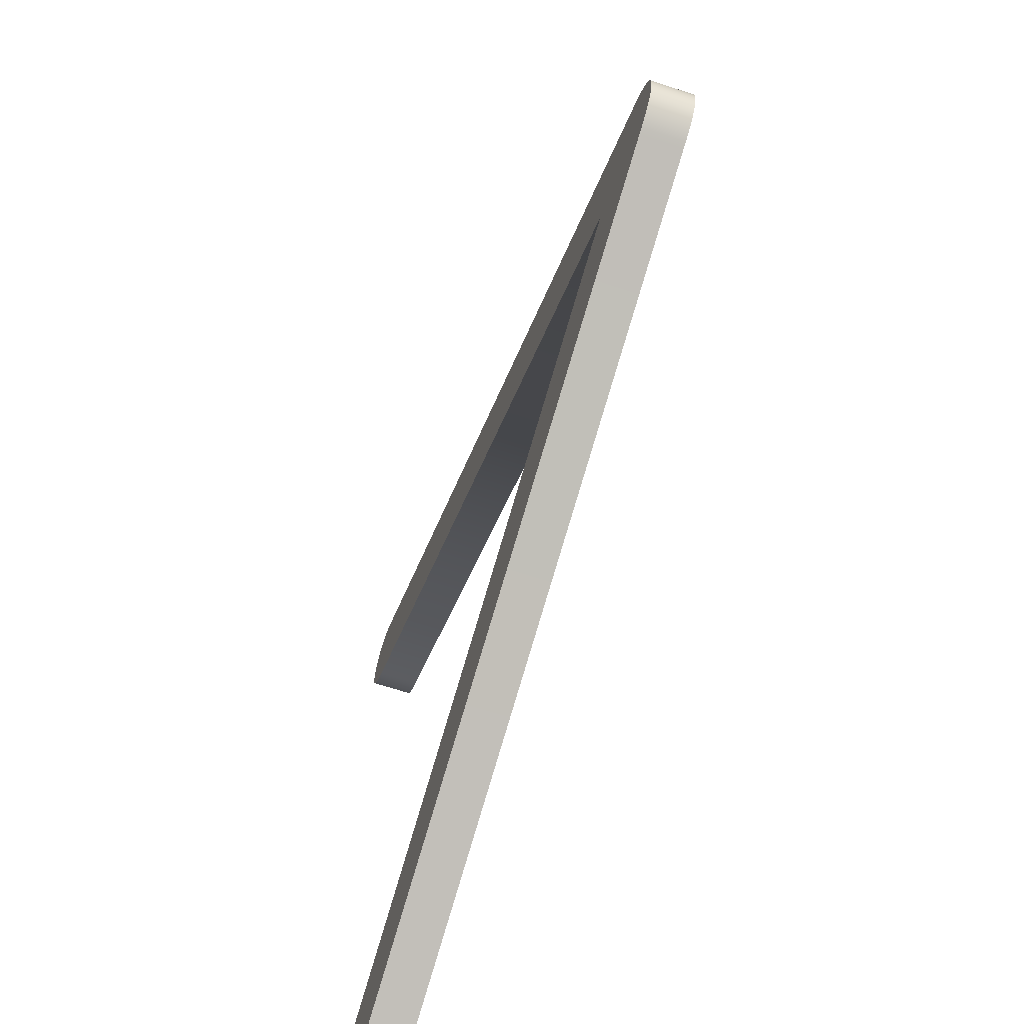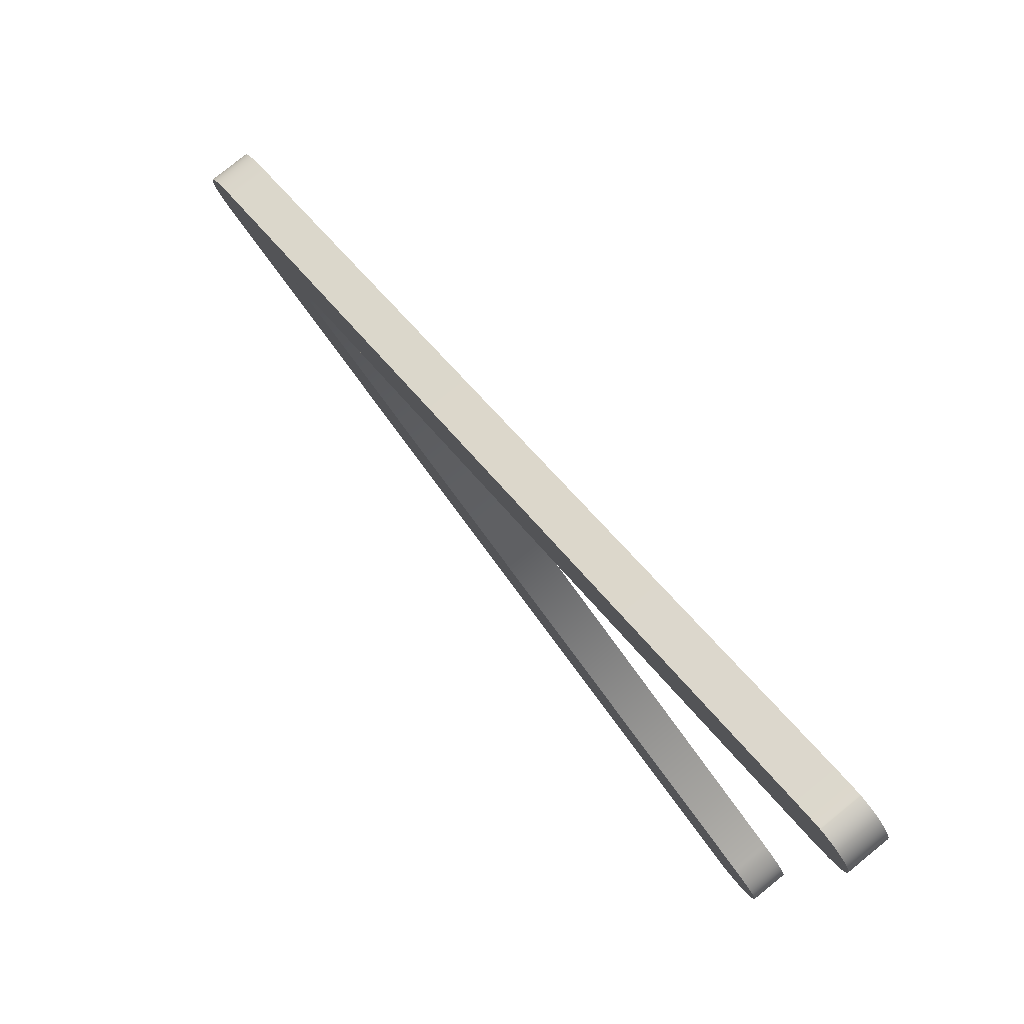
<metadata>
{"format":"obj","ext":"obj","renderer":"f3d","projection":"perspective","resolution":1024,"background":"white","views":[{"elev":-62.7,"azim":71.3,"up":"+Z"},{"elev":79.4,"azim":-129.0,"up":"+Z"}]}
</metadata>
<code>
o Text
v 0.06928 0.01 -0.3352
v 0.06637 0.01 -0.3367
v 0.06372 0.01 -0.3383
v 0.06132 0.01 -0.3399
v 0.05917 0.01 -0.3416
v 0.05728 0.01 -0.3433
v 0.05563 0.01 -0.345
v 0.05424 0.01 -0.3468
v 0.05311 0.01 -0.3486
v 0.05222 0.01 -0.3504
v 0.05159 0.01 -0.3523
v 0.05121 0.01 -0.3542
v 0.05108 0.01 -0.3562
v 0.05112 0.01 -0.3575
v 0.05124 0.01 -0.3587
v 0.05144 0.01 -0.3599
v 0.05171 0.01 -0.3611
v 0.05206 0.01 -0.3622
v 0.05248 0.01 -0.3634
v 0.05299 0.01 -0.3645
v 0.05357 0.01 -0.3655
v 0.05423 0.01 -0.3666
v 0.05497 0.01 -0.3676
v 0.05579 0.01 -0.3685
v 0.05668 0.01 -0.3695
v 0.05763 0.01 -0.3704
v 0.05863 0.01 -0.3712
v 0.05966 0.01 -0.3719
v 0.06073 0.01 -0.3726
v 0.06183 0.01 -0.3732
v 0.06298 0.01 -0.3737
v 0.06417 0.01 -0.3741
v 0.06539 0.01 -0.3745
v 0.06666 0.01 -0.3747
v 0.06796 0.01 -0.3749
v 0.0693 0.01 -0.375
v 0.07068 0.01 -0.3751
v 0.07121 0.01 -0.375
v 0.07186 0.01 -0.3749
v 0.07265 0.01 -0.3747
v 0.07356 0.01 -0.3745
v 0.07459 0.01 -0.3741
v 0.07575 0.01 -0.3737
v 0.07704 0.01 -0.3732
v 0.07845 0.01 -0.3726
v 0.07999 0.01 -0.3719
v 0.08166 0.01 -0.3712
v 0.08346 0.01 -0.3704
v 0.08537 0.01 -0.3695
v 0.464 0.01 -0.1952
v 0.4668 0.01 -0.194
v 0.4693 0.01 -0.1927
v 0.4716 0.01 -0.1913
v 0.4737 0.01 -0.1899
v 0.4755 0.01 -0.1883
v 0.4771 0.01 -0.1867
v 0.4784 0.01 -0.1849
v 0.4795 0.01 -0.1831
v 0.4804 0.01 -0.1812
v 0.481 0.01 -0.1792
v 0.4813 0.01 -0.1771
v 0.4815 0.01 -0.1749
v 0.4813 0.01 -0.1729
v 0.481 0.01 -0.1709
v 0.4804 0.01 -0.1689
v 0.4795 0.01 -0.167
v 0.4784 0.01 -0.1652
v 0.4771 0.01 -0.1634
v 0.4755 0.01 -0.1617
v 0.4737 0.01 -0.16
v 0.4716 0.01 -0.1584
v 0.4693 0.01 -0.1569
v 0.4668 0.01 -0.1554
v 0.464 0.01 -0.154
v 0.08537 0.01 0.02029
v 0.08324 0.01 0.02119
v 0.08127 0.01 0.02201
v 0.07947 0.01 0.02274
v 0.07783 0.01 0.0234
v 0.07636 0.01 0.02399
v 0.07505 0.01 0.02449
v 0.07391 0.01 0.02492
v 0.07293 0.01 0.02527
v 0.07212 0.01 0.02554
v 0.07148 0.01 0.02574
v 0.071 0.01 0.02585
v 0.07068 0.01 0.02589
v 0.0693 0.01 0.02585
v 0.06796 0.01 0.02574
v 0.06666 0.01 0.02554
v 0.06539 0.01 0.02527
v 0.06417 0.01 0.02492
v 0.06298 0.01 0.02449
v 0.06183 0.01 0.02399
v 0.06073 0.01 0.0234
v 0.05966 0.01 0.02274
v 0.05863 0.01 0.02201
v 0.05763 0.01 0.02119
v 0.05668 0.01 0.02029
v 0.05579 0.01 0.01935
v 0.05497 0.01 0.01837
v 0.05423 0.01 0.01736
v 0.05357 0.01 0.01633
v 0.05299 0.01 0.01526
v 0.05248 0.01 0.01417
v 0.05206 0.01 0.01305
v 0.05171 0.01 0.0119
v 0.05144 0.01 0.01072
v 0.05124 0.01 0.009505
v 0.05112 0.01 0.008266
v 0.05108 0.01 0.006998
v 0.05108 0.01 0.006298
v 0.05121 0.01 0.00434
v 0.05157 0.01 0.00243
v 0.05218 0.01 0.000569
v 0.05303 0.01 -0.001244
v 0.05412 0.01 -0.003008
v 0.05546 0.01 -0.004724
v 0.05704 0.01 -0.00639
v 0.05886 0.01 -0.008009
v 0.06092 0.01 -0.009578
v 0.06323 0.01 -0.0111
v 0.06578 0.01 -0.01257
v 0.06858 0.01 -0.014
v 0.4171 0.01 -0.1749
v 0.06928 -0.01 -0.3352
v 0.06637 -0.01 -0.3367
v 0.06372 -0.01 -0.3383
v 0.06132 -0.01 -0.3399
v 0.05917 -0.01 -0.3416
v 0.05728 -0.01 -0.3433
v 0.05563 -0.01 -0.345
v 0.05424 -0.01 -0.3468
v 0.05311 -0.01 -0.3486
v 0.05222 -0.01 -0.3504
v 0.05159 -0.01 -0.3523
v 0.05121 -0.01 -0.3542
v 0.05108 -0.01 -0.3562
v 0.05112 -0.01 -0.3575
v 0.05124 -0.01 -0.3587
v 0.05144 -0.01 -0.3599
v 0.05171 -0.01 -0.3611
v 0.05206 -0.01 -0.3622
v 0.05248 -0.01 -0.3634
v 0.05299 -0.01 -0.3645
v 0.05357 -0.01 -0.3655
v 0.05423 -0.01 -0.3666
v 0.05497 -0.01 -0.3676
v 0.05579 -0.01 -0.3685
v 0.05668 -0.01 -0.3695
v 0.05763 -0.01 -0.3704
v 0.05863 -0.01 -0.3712
v 0.05966 -0.01 -0.3719
v 0.06073 -0.01 -0.3726
v 0.06183 -0.01 -0.3732
v 0.06298 -0.01 -0.3737
v 0.06417 -0.01 -0.3741
v 0.06539 -0.01 -0.3745
v 0.06666 -0.01 -0.3747
v 0.06796 -0.01 -0.3749
v 0.0693 -0.01 -0.375
v 0.07068 -0.01 -0.3751
v 0.07121 -0.01 -0.375
v 0.07186 -0.01 -0.3749
v 0.07265 -0.01 -0.3747
v 0.07356 -0.01 -0.3745
v 0.07459 -0.01 -0.3741
v 0.07575 -0.01 -0.3737
v 0.07704 -0.01 -0.3732
v 0.07845 -0.01 -0.3726
v 0.07999 -0.01 -0.3719
v 0.08166 -0.01 -0.3712
v 0.08346 -0.01 -0.3704
v 0.08537 -0.01 -0.3695
v 0.464 -0.01 -0.1952
v 0.4668 -0.01 -0.194
v 0.4693 -0.01 -0.1927
v 0.4716 -0.01 -0.1913
v 0.4737 -0.01 -0.1899
v 0.4755 -0.01 -0.1883
v 0.4771 -0.01 -0.1867
v 0.4784 -0.01 -0.1849
v 0.4795 -0.01 -0.1831
v 0.4804 -0.01 -0.1812
v 0.481 -0.01 -0.1792
v 0.4813 -0.01 -0.1771
v 0.4815 -0.01 -0.1749
v 0.4813 -0.01 -0.1729
v 0.481 -0.01 -0.1709
v 0.4804 -0.01 -0.1689
v 0.4795 -0.01 -0.167
v 0.4784 -0.01 -0.1652
v 0.4771 -0.01 -0.1634
v 0.4755 -0.01 -0.1617
v 0.4737 -0.01 -0.16
v 0.4716 -0.01 -0.1584
v 0.4693 -0.01 -0.1569
v 0.4668 -0.01 -0.1554
v 0.464 -0.01 -0.154
v 0.08537 -0.01 0.02029
v 0.08324 -0.01 0.02119
v 0.08127 -0.01 0.02201
v 0.07947 -0.01 0.02274
v 0.07783 -0.01 0.0234
v 0.07636 -0.01 0.02399
v 0.07505 -0.01 0.02449
v 0.07391 -0.01 0.02492
v 0.07293 -0.01 0.02527
v 0.07212 -0.01 0.02554
v 0.07148 -0.01 0.02574
v 0.071 -0.01 0.02585
v 0.07068 -0.01 0.02589
v 0.0693 -0.01 0.02585
v 0.06796 -0.01 0.02574
v 0.06666 -0.01 0.02554
v 0.06539 -0.01 0.02527
v 0.06417 -0.01 0.02492
v 0.06298 -0.01 0.02449
v 0.06183 -0.01 0.02399
v 0.06073 -0.01 0.0234
v 0.05966 -0.01 0.02274
v 0.05863 -0.01 0.02201
v 0.05763 -0.01 0.02119
v 0.05668 -0.01 0.02029
v 0.05579 -0.01 0.01935
v 0.05497 -0.01 0.01837
v 0.05423 -0.01 0.01736
v 0.05357 -0.01 0.01633
v 0.05299 -0.01 0.01526
v 0.05248 -0.01 0.01417
v 0.05206 -0.01 0.01305
v 0.05171 -0.01 0.0119
v 0.05144 -0.01 0.01072
v 0.05124 -0.01 0.009505
v 0.05112 -0.01 0.008266
v 0.05108 -0.01 0.006998
v 0.05108 -0.01 0.006298
v 0.05121 -0.01 0.00434
v 0.05157 -0.01 0.00243
v 0.05218 -0.01 0.000569
v 0.05303 -0.01 -0.001244
v 0.05412 -0.01 -0.003008
v 0.05546 -0.01 -0.004724
v 0.05704 -0.01 -0.00639
v 0.05886 -0.01 -0.008009
v 0.06092 -0.01 -0.009578
v 0.06323 -0.01 -0.0111
v 0.06578 -0.01 -0.01257
v 0.06858 -0.01 -0.014
v 0.4171 -0.01 -0.1749
v 0.06928 -0.01 -0.3352
v 0.06928 0.01 -0.3352
v 0.06637 -0.01 -0.3367
v 0.06637 0.01 -0.3367
v 0.06372 -0.01 -0.3383
v 0.06372 0.01 -0.3383
v 0.06132 -0.01 -0.3399
v 0.06132 0.01 -0.3399
v 0.05917 -0.01 -0.3416
v 0.05917 0.01 -0.3416
v 0.05728 -0.01 -0.3433
v 0.05728 0.01 -0.3433
v 0.05563 -0.01 -0.345
v 0.05563 0.01 -0.345
v 0.05424 -0.01 -0.3468
v 0.05424 0.01 -0.3468
v 0.05311 -0.01 -0.3486
v 0.05311 0.01 -0.3486
v 0.05222 -0.01 -0.3504
v 0.05222 0.01 -0.3504
v 0.05159 -0.01 -0.3523
v 0.05159 0.01 -0.3523
v 0.05121 -0.01 -0.3542
v 0.05121 0.01 -0.3542
v 0.05108 -0.01 -0.3562
v 0.05108 0.01 -0.3562
v 0.05112 -0.01 -0.3575
v 0.05112 0.01 -0.3575
v 0.05124 -0.01 -0.3587
v 0.05124 0.01 -0.3587
v 0.05144 -0.01 -0.3599
v 0.05144 0.01 -0.3599
v 0.05171 -0.01 -0.3611
v 0.05171 0.01 -0.3611
v 0.05206 -0.01 -0.3622
v 0.05206 0.01 -0.3622
v 0.05248 -0.01 -0.3634
v 0.05248 0.01 -0.3634
v 0.05299 -0.01 -0.3645
v 0.05299 0.01 -0.3645
v 0.05357 -0.01 -0.3655
v 0.05357 0.01 -0.3655
v 0.05423 -0.01 -0.3666
v 0.05423 0.01 -0.3666
v 0.05497 -0.01 -0.3676
v 0.05497 0.01 -0.3676
v 0.05579 -0.01 -0.3685
v 0.05579 0.01 -0.3685
v 0.05668 -0.01 -0.3695
v 0.05668 0.01 -0.3695
v 0.05763 -0.01 -0.3704
v 0.05763 0.01 -0.3704
v 0.05863 -0.01 -0.3712
v 0.05863 0.01 -0.3712
v 0.05966 -0.01 -0.3719
v 0.05966 0.01 -0.3719
v 0.06073 -0.01 -0.3726
v 0.06073 0.01 -0.3726
v 0.06183 -0.01 -0.3732
v 0.06183 0.01 -0.3732
v 0.06298 -0.01 -0.3737
v 0.06298 0.01 -0.3737
v 0.06417 -0.01 -0.3741
v 0.06417 0.01 -0.3741
v 0.06539 -0.01 -0.3745
v 0.06539 0.01 -0.3745
v 0.06666 -0.01 -0.3747
v 0.06666 0.01 -0.3747
v 0.06796 -0.01 -0.3749
v 0.06796 0.01 -0.3749
v 0.0693 -0.01 -0.375
v 0.0693 0.01 -0.375
v 0.07068 -0.01 -0.3751
v 0.07068 0.01 -0.3751
v 0.07121 -0.01 -0.375
v 0.07121 0.01 -0.375
v 0.07186 -0.01 -0.3749
v 0.07186 0.01 -0.3749
v 0.07265 -0.01 -0.3747
v 0.07265 0.01 -0.3747
v 0.07356 -0.01 -0.3745
v 0.07356 0.01 -0.3745
v 0.07459 -0.01 -0.3741
v 0.07459 0.01 -0.3741
v 0.07575 -0.01 -0.3737
v 0.07575 0.01 -0.3737
v 0.07704 -0.01 -0.3732
v 0.07704 0.01 -0.3732
v 0.07845 -0.01 -0.3726
v 0.07845 0.01 -0.3726
v 0.07999 -0.01 -0.3719
v 0.07999 0.01 -0.3719
v 0.08166 -0.01 -0.3712
v 0.08166 0.01 -0.3712
v 0.08346 -0.01 -0.3704
v 0.08346 0.01 -0.3704
v 0.08537 -0.01 -0.3695
v 0.08537 0.01 -0.3695
v 0.464 -0.01 -0.1952
v 0.464 0.01 -0.1952
v 0.4668 -0.01 -0.194
v 0.4668 0.01 -0.194
v 0.4693 -0.01 -0.1927
v 0.4693 0.01 -0.1927
v 0.4716 -0.01 -0.1913
v 0.4716 0.01 -0.1913
v 0.4737 -0.01 -0.1899
v 0.4737 0.01 -0.1899
v 0.4755 -0.01 -0.1883
v 0.4755 0.01 -0.1883
v 0.4771 -0.01 -0.1867
v 0.4771 0.01 -0.1867
v 0.4784 -0.01 -0.1849
v 0.4784 0.01 -0.1849
v 0.4795 -0.01 -0.1831
v 0.4795 0.01 -0.1831
v 0.4804 -0.01 -0.1812
v 0.4804 0.01 -0.1812
v 0.481 -0.01 -0.1792
v 0.481 0.01 -0.1792
v 0.4813 -0.01 -0.1771
v 0.4813 0.01 -0.1771
v 0.4815 -0.01 -0.1749
v 0.4815 0.01 -0.1749
v 0.4813 -0.01 -0.1729
v 0.4813 0.01 -0.1729
v 0.481 -0.01 -0.1709
v 0.481 0.01 -0.1709
v 0.4804 -0.01 -0.1689
v 0.4804 0.01 -0.1689
v 0.4795 -0.01 -0.167
v 0.4795 0.01 -0.167
v 0.4784 -0.01 -0.1652
v 0.4784 0.01 -0.1652
v 0.4771 -0.01 -0.1634
v 0.4771 0.01 -0.1634
v 0.4755 -0.01 -0.1617
v 0.4755 0.01 -0.1617
v 0.4737 -0.01 -0.16
v 0.4737 0.01 -0.16
v 0.4716 -0.01 -0.1584
v 0.4716 0.01 -0.1584
v 0.4693 -0.01 -0.1569
v 0.4693 0.01 -0.1569
v 0.4668 -0.01 -0.1554
v 0.4668 0.01 -0.1554
v 0.464 -0.01 -0.154
v 0.464 0.01 -0.154
v 0.08537 -0.01 0.02029
v 0.08537 0.01 0.02029
v 0.08324 -0.01 0.02119
v 0.08324 0.01 0.02119
v 0.08127 -0.01 0.02201
v 0.08127 0.01 0.02201
v 0.07947 -0.01 0.02274
v 0.07947 0.01 0.02274
v 0.07783 -0.01 0.0234
v 0.07783 0.01 0.0234
v 0.07636 -0.01 0.02399
v 0.07636 0.01 0.02399
v 0.07505 -0.01 0.02449
v 0.07505 0.01 0.02449
v 0.07391 -0.01 0.02492
v 0.07391 0.01 0.02492
v 0.07293 -0.01 0.02527
v 0.07293 0.01 0.02527
v 0.07212 -0.01 0.02554
v 0.07212 0.01 0.02554
v 0.07148 -0.01 0.02574
v 0.07148 0.01 0.02574
v 0.071 -0.01 0.02585
v 0.071 0.01 0.02585
v 0.07068 -0.01 0.02589
v 0.07068 0.01 0.02589
v 0.0693 -0.01 0.02585
v 0.0693 0.01 0.02585
v 0.06796 -0.01 0.02574
v 0.06796 0.01 0.02574
v 0.06666 -0.01 0.02554
v 0.06666 0.01 0.02554
v 0.06539 -0.01 0.02527
v 0.06539 0.01 0.02527
v 0.06417 -0.01 0.02492
v 0.06417 0.01 0.02492
v 0.06298 -0.01 0.02449
v 0.06298 0.01 0.02449
v 0.06183 -0.01 0.02399
v 0.06183 0.01 0.02399
v 0.06073 -0.01 0.0234
v 0.06073 0.01 0.0234
v 0.05966 -0.01 0.02274
v 0.05966 0.01 0.02274
v 0.05863 -0.01 0.02201
v 0.05863 0.01 0.02201
v 0.05763 -0.01 0.02119
v 0.05763 0.01 0.02119
v 0.05668 -0.01 0.02029
v 0.05668 0.01 0.02029
v 0.05579 -0.01 0.01935
v 0.05579 0.01 0.01935
v 0.05497 -0.01 0.01837
v 0.05497 0.01 0.01837
v 0.05423 -0.01 0.01736
v 0.05423 0.01 0.01736
v 0.05357 -0.01 0.01633
v 0.05357 0.01 0.01633
v 0.05299 -0.01 0.01526
v 0.05299 0.01 0.01526
v 0.05248 -0.01 0.01417
v 0.05248 0.01 0.01417
v 0.05206 -0.01 0.01305
v 0.05206 0.01 0.01305
v 0.05171 -0.01 0.0119
v 0.05171 0.01 0.0119
v 0.05144 -0.01 0.01072
v 0.05144 0.01 0.01072
v 0.05124 -0.01 0.009505
v 0.05124 0.01 0.009505
v 0.05112 -0.01 0.008266
v 0.05112 0.01 0.008266
v 0.05108 -0.01 0.006998
v 0.05108 0.01 0.006998
v 0.05108 -0.01 0.006298
v 0.05108 0.01 0.006298
v 0.05121 -0.01 0.00434
v 0.05121 0.01 0.00434
v 0.05157 -0.01 0.00243
v 0.05157 0.01 0.00243
v 0.05218 -0.01 0.000569
v 0.05218 0.01 0.000569
v 0.05303 -0.01 -0.001244
v 0.05303 0.01 -0.001244
v 0.05412 -0.01 -0.003008
v 0.05412 0.01 -0.003008
v 0.05546 -0.01 -0.004724
v 0.05546 0.01 -0.004724
v 0.05704 -0.01 -0.00639
v 0.05704 0.01 -0.00639
v 0.05886 -0.01 -0.008009
v 0.05886 0.01 -0.008009
v 0.06092 -0.01 -0.009578
v 0.06092 0.01 -0.009578
v 0.06323 -0.01 -0.0111
v 0.06323 0.01 -0.0111
v 0.06578 -0.01 -0.01257
v 0.06578 0.01 -0.01257
v 0.06858 -0.01 -0.014
v 0.06858 0.01 -0.014
v 0.4171 -0.01 -0.1749
v 0.4171 0.01 -0.1749
f 36 38 37
f 35 38 36
f 35 39 38
f 34 39 35
f 34 40 39
f 33 40 34
f 33 41 40
f 32 41 33
f 32 42 41
f 31 42 32
f 31 43 42
f 30 43 31
f 30 44 43
f 29 44 30
f 29 45 44
f 28 45 29
f 28 46 45
f 27 46 28
f 27 47 46
f 26 47 27
f 26 48 47
f 25 48 26
f 25 49 48
f 24 49 25
f 24 50 49
f 23 50 24
f 22 50 23
f 21 50 22
f 20 50 21
f 19 50 20
f 18 50 19
f 17 50 18
f 16 50 17
f 15 50 16
f 14 50 15
f 13 50 14
f 12 50 13
f 11 50 12
f 10 50 11
f 9 50 10
f 8 50 9
f 7 50 8
f 6 50 7
f 5 50 6
f 4 50 5
f 3 50 4
f 2 50 3
f 1 50 2
f 125 50 1
f 125 51 50
f 125 52 51
f 125 53 52
f 125 54 53
f 125 55 54
f 125 56 55
f 125 57 56
f 125 58 57
f 125 59 58
f 125 60 59
f 125 61 60
f 125 62 61
f 124 62 125
f 124 63 62
f 124 64 63
f 124 65 64
f 124 66 65
f 124 67 66
f 124 68 67
f 124 69 68
f 124 70 69
f 124 71 70
f 124 72 71
f 124 73 72
f 124 74 73
f 124 75 74
f 123 75 124
f 122 75 123
f 121 75 122
f 120 75 121
f 119 75 120
f 118 75 119
f 117 75 118
f 116 75 117
f 115 75 116
f 114 75 115
f 113 75 114
f 112 75 113
f 111 75 112
f 110 75 111
f 109 75 110
f 108 75 109
f 107 75 108
f 106 75 107
f 105 75 106
f 104 75 105
f 103 75 104
f 102 75 103
f 101 75 102
f 100 75 101
f 99 75 100
f 98 75 99
f 98 76 75
f 97 76 98
f 97 77 76
f 96 77 97
f 96 78 77
f 95 78 96
f 95 79 78
f 94 79 95
f 94 80 79
f 93 80 94
f 93 81 80
f 92 81 93
f 92 82 81
f 91 82 92
f 91 83 82
f 90 83 91
f 90 84 83
f 89 84 90
f 89 85 84
f 88 85 89
f 88 86 85
f 87 86 88
f 161 162 163
f 160 161 163
f 160 163 164
f 159 160 164
f 159 164 165
f 158 159 165
f 158 165 166
f 157 158 166
f 157 166 167
f 156 157 167
f 156 167 168
f 155 156 168
f 155 168 169
f 154 155 169
f 154 169 170
f 153 154 170
f 153 170 171
f 152 153 171
f 152 171 172
f 151 152 172
f 151 172 173
f 150 151 173
f 150 173 174
f 149 150 174
f 149 174 175
f 148 149 175
f 147 148 175
f 146 147 175
f 145 146 175
f 144 145 175
f 143 144 175
f 142 143 175
f 141 142 175
f 140 141 175
f 139 140 175
f 138 139 175
f 137 138 175
f 136 137 175
f 135 136 175
f 134 135 175
f 133 134 175
f 132 133 175
f 131 132 175
f 130 131 175
f 129 130 175
f 128 129 175
f 127 128 175
f 126 127 175
f 250 126 175
f 250 175 176
f 250 176 177
f 250 177 178
f 250 178 179
f 250 179 180
f 250 180 181
f 250 181 182
f 250 182 183
f 250 183 184
f 250 184 185
f 250 185 186
f 250 186 187
f 249 250 187
f 249 187 188
f 249 188 189
f 249 189 190
f 249 190 191
f 249 191 192
f 249 192 193
f 249 193 194
f 249 194 195
f 249 195 196
f 249 196 197
f 249 197 198
f 249 198 199
f 249 199 200
f 248 249 200
f 247 248 200
f 246 247 200
f 245 246 200
f 244 245 200
f 243 244 200
f 242 243 200
f 241 242 200
f 240 241 200
f 239 240 200
f 238 239 200
f 237 238 200
f 236 237 200
f 235 236 200
f 234 235 200
f 233 234 200
f 232 233 200
f 231 232 200
f 230 231 200
f 229 230 200
f 228 229 200
f 227 228 200
f 226 227 200
f 225 226 200
f 224 225 200
f 223 224 200
f 223 200 201
f 222 223 201
f 222 201 202
f 221 222 202
f 221 202 203
f 220 221 203
f 220 203 204
f 219 220 204
f 219 204 205
f 218 219 205
f 218 205 206
f 217 218 206
f 217 206 207
f 216 217 207
f 216 207 208
f 215 216 208
f 215 208 209
f 214 215 209
f 214 209 210
f 213 214 210
f 213 210 211
f 212 213 211
f 252 254 253 251
f 254 256 255 253
f 256 258 257 255
f 258 260 259 257
f 260 262 261 259
f 262 264 263 261
f 264 266 265 263
f 266 268 267 265
f 268 270 269 267
f 270 272 271 269
f 272 274 273 271
f 274 276 275 273
f 276 278 277 275
f 278 280 279 277
f 280 282 281 279
f 282 284 283 281
f 284 286 285 283
f 286 288 287 285
f 288 290 289 287
f 290 292 291 289
f 292 294 293 291
f 294 296 295 293
f 296 298 297 295
f 298 300 299 297
f 300 302 301 299
f 302 304 303 301
f 304 306 305 303
f 306 308 307 305
f 308 310 309 307
f 310 312 311 309
f 312 314 313 311
f 314 316 315 313
f 316 318 317 315
f 318 320 319 317
f 320 322 321 319
f 322 324 323 321
f 324 326 325 323
f 326 328 327 325
f 328 330 329 327
f 330 332 331 329
f 332 334 333 331
f 334 336 335 333
f 336 338 337 335
f 338 340 339 337
f 340 342 341 339
f 342 344 343 341
f 344 346 345 343
f 346 348 347 345
f 348 350 349 347
f 350 352 351 349
f 352 354 353 351
f 354 356 355 353
f 356 358 357 355
f 358 360 359 357
f 360 362 361 359
f 362 364 363 361
f 364 366 365 363
f 366 368 367 365
f 368 370 369 367
f 370 372 371 369
f 372 374 373 371
f 374 376 375 373
f 376 378 377 375
f 378 380 379 377
f 380 382 381 379
f 382 384 383 381
f 384 386 385 383
f 386 388 387 385
f 388 390 389 387
f 390 392 391 389
f 392 394 393 391
f 394 396 395 393
f 396 398 397 395
f 398 400 399 397
f 400 402 401 399
f 402 404 403 401
f 404 406 405 403
f 406 408 407 405
f 408 410 409 407
f 410 412 411 409
f 412 414 413 411
f 414 416 415 413
f 416 418 417 415
f 418 420 419 417
f 420 422 421 419
f 422 424 423 421
f 424 426 425 423
f 426 428 427 425
f 428 430 429 427
f 430 432 431 429
f 432 434 433 431
f 434 436 435 433
f 436 438 437 435
f 438 440 439 437
f 440 442 441 439
f 442 444 443 441
f 444 446 445 443
f 446 448 447 445
f 448 450 449 447
f 450 452 451 449
f 452 454 453 451
f 454 456 455 453
f 456 458 457 455
f 458 460 459 457
f 460 462 461 459
f 462 464 463 461
f 464 466 465 463
f 466 468 467 465
f 468 470 469 467
f 470 472 471 469
f 472 474 473 471
f 474 476 475 473
f 476 478 477 475
f 478 480 479 477
f 480 482 481 479
f 482 484 483 481
f 484 486 485 483
f 486 488 487 485
f 488 490 489 487
f 490 492 491 489
f 492 494 493 491
f 494 496 495 493
f 496 498 497 495
f 498 500 499 497
f 500 252 251 499

</code>
